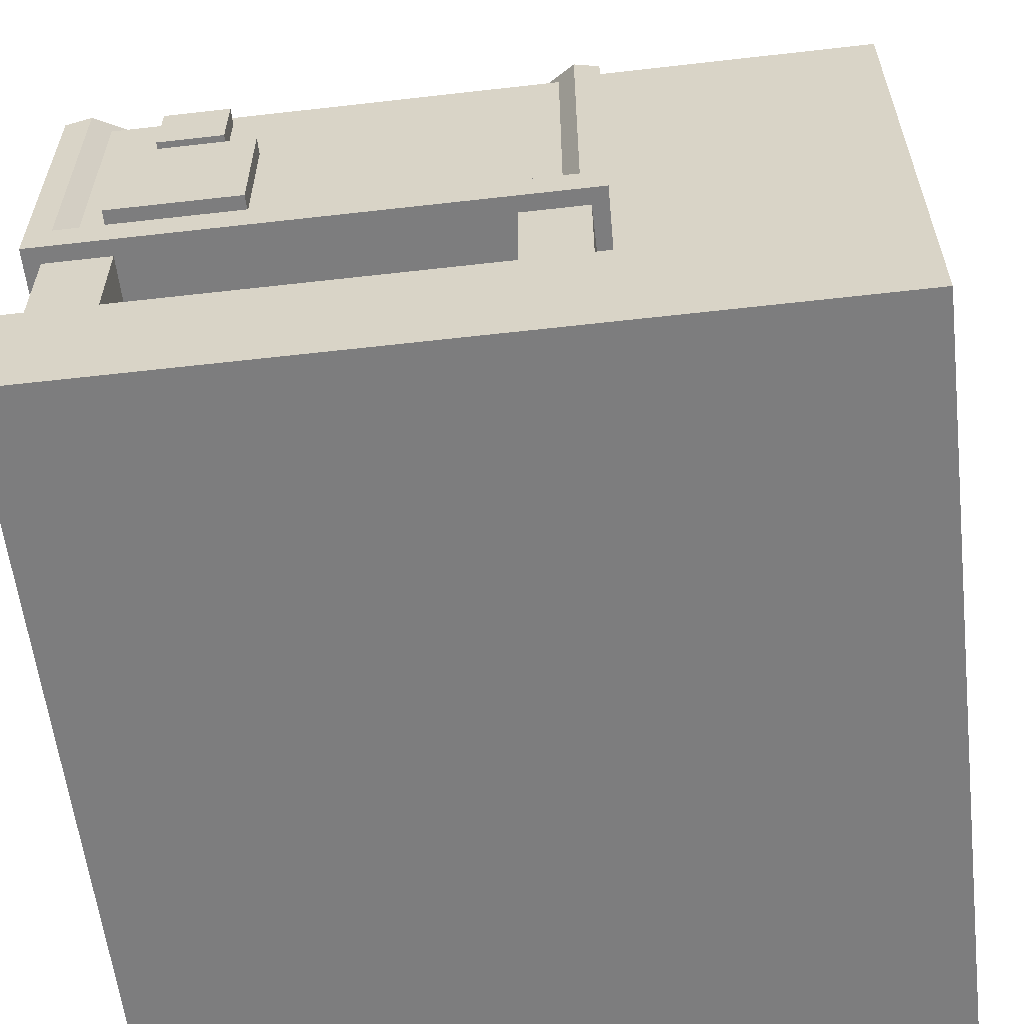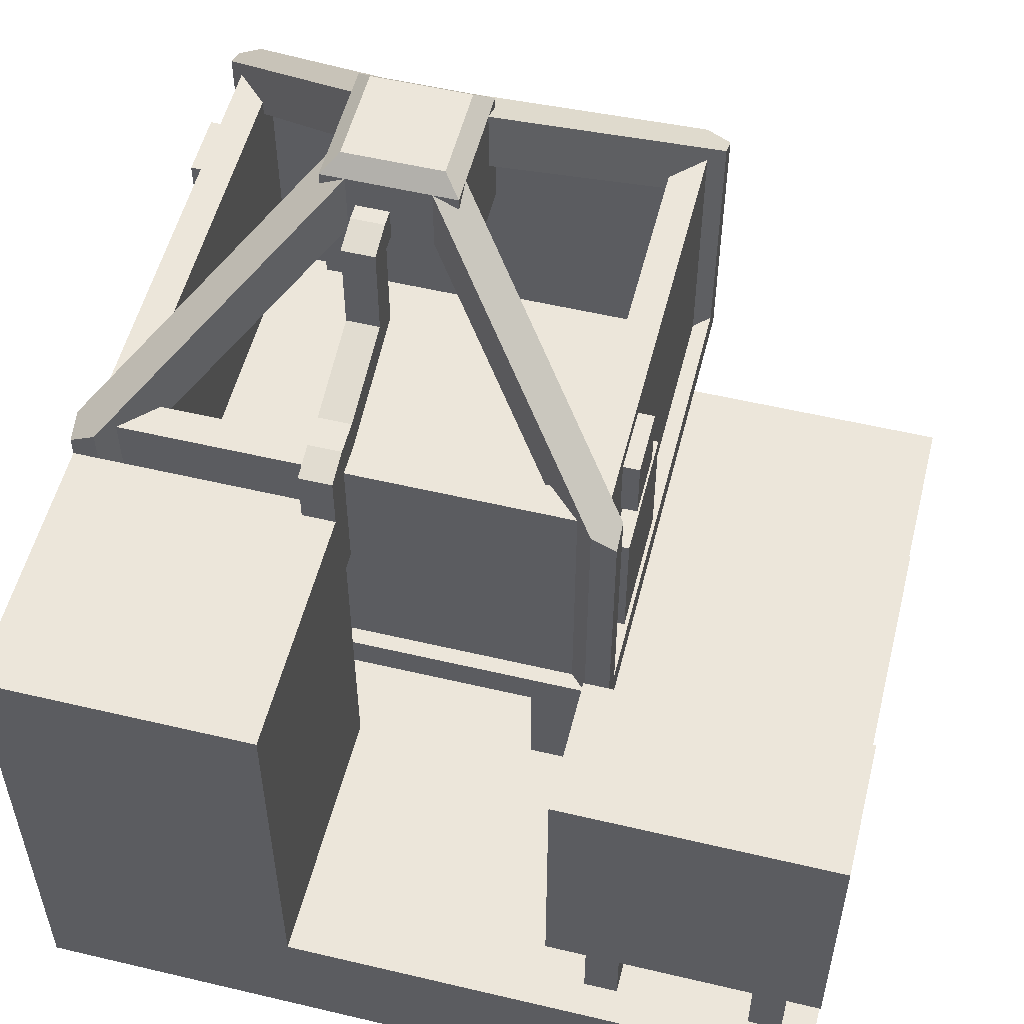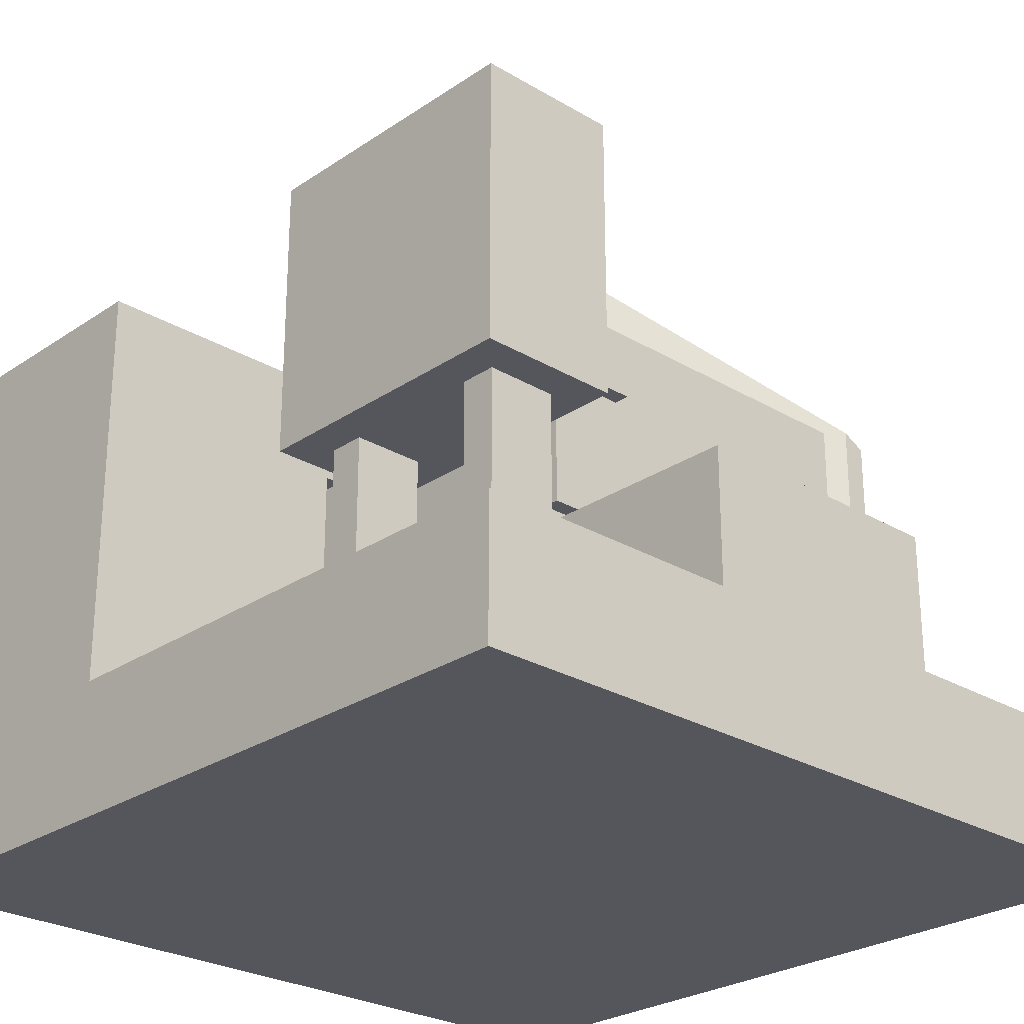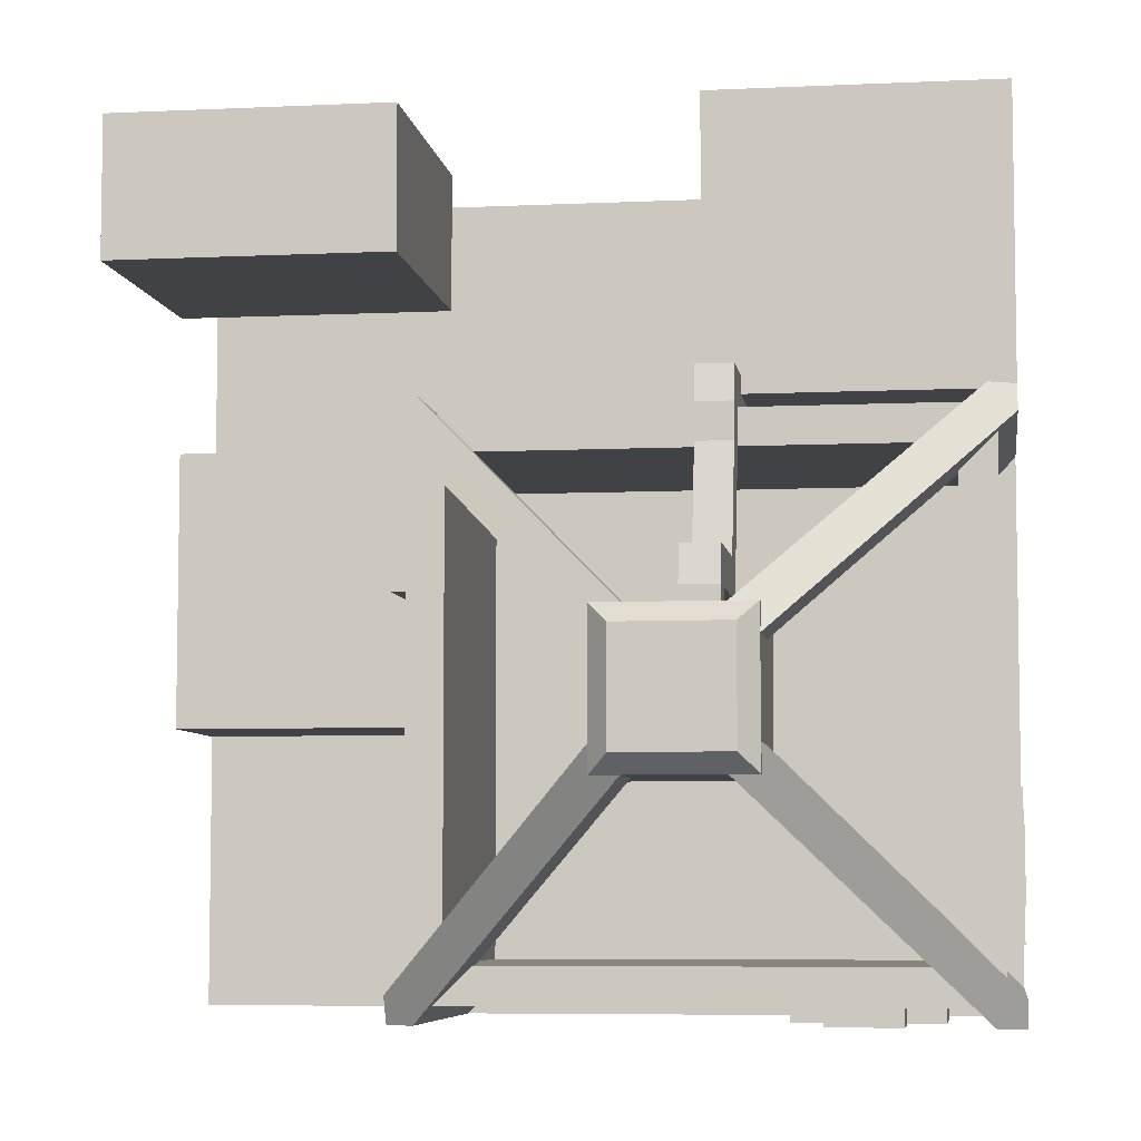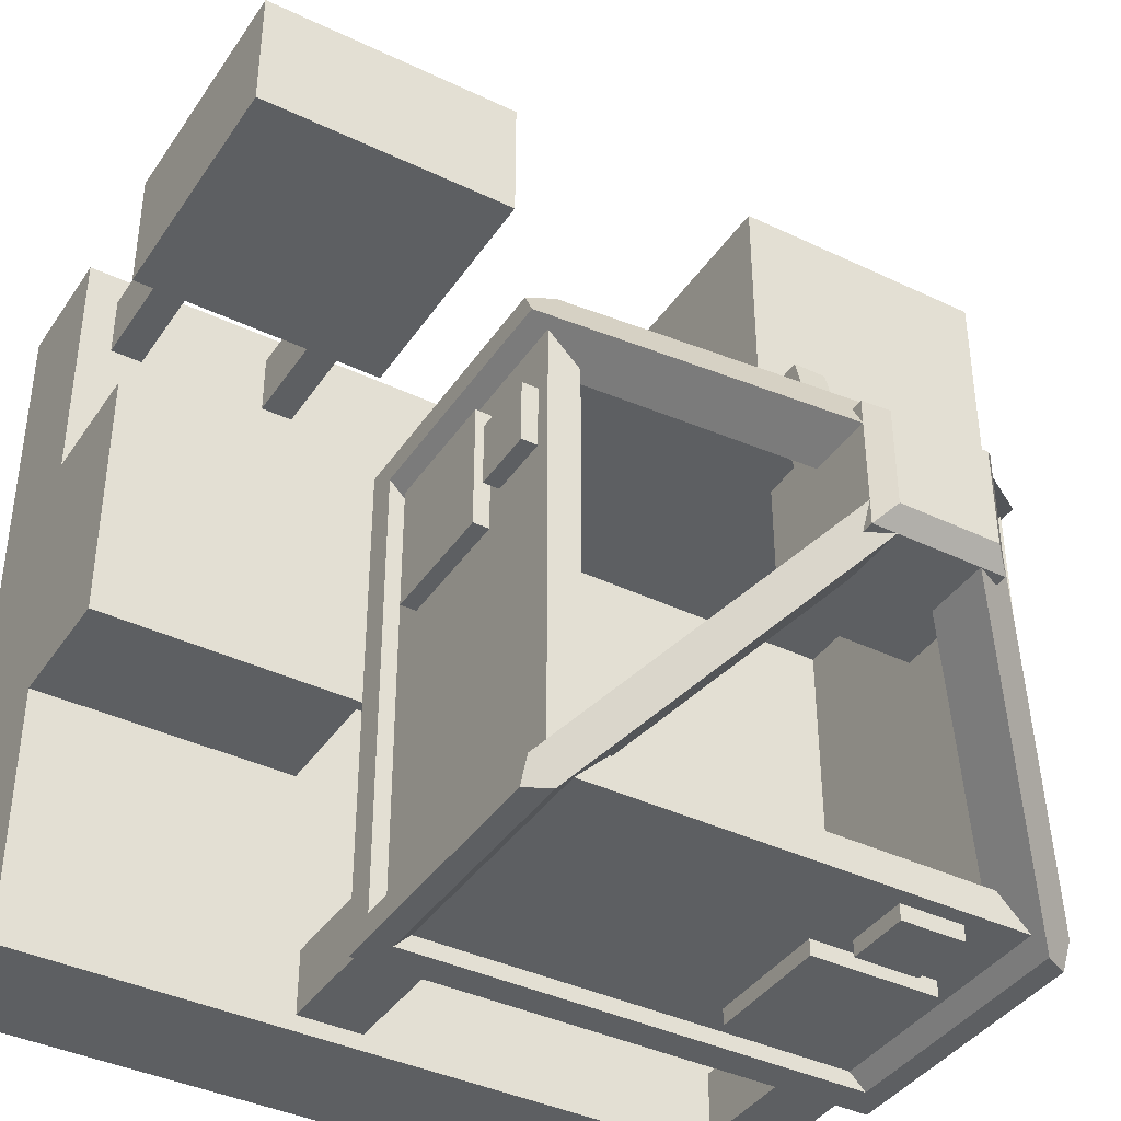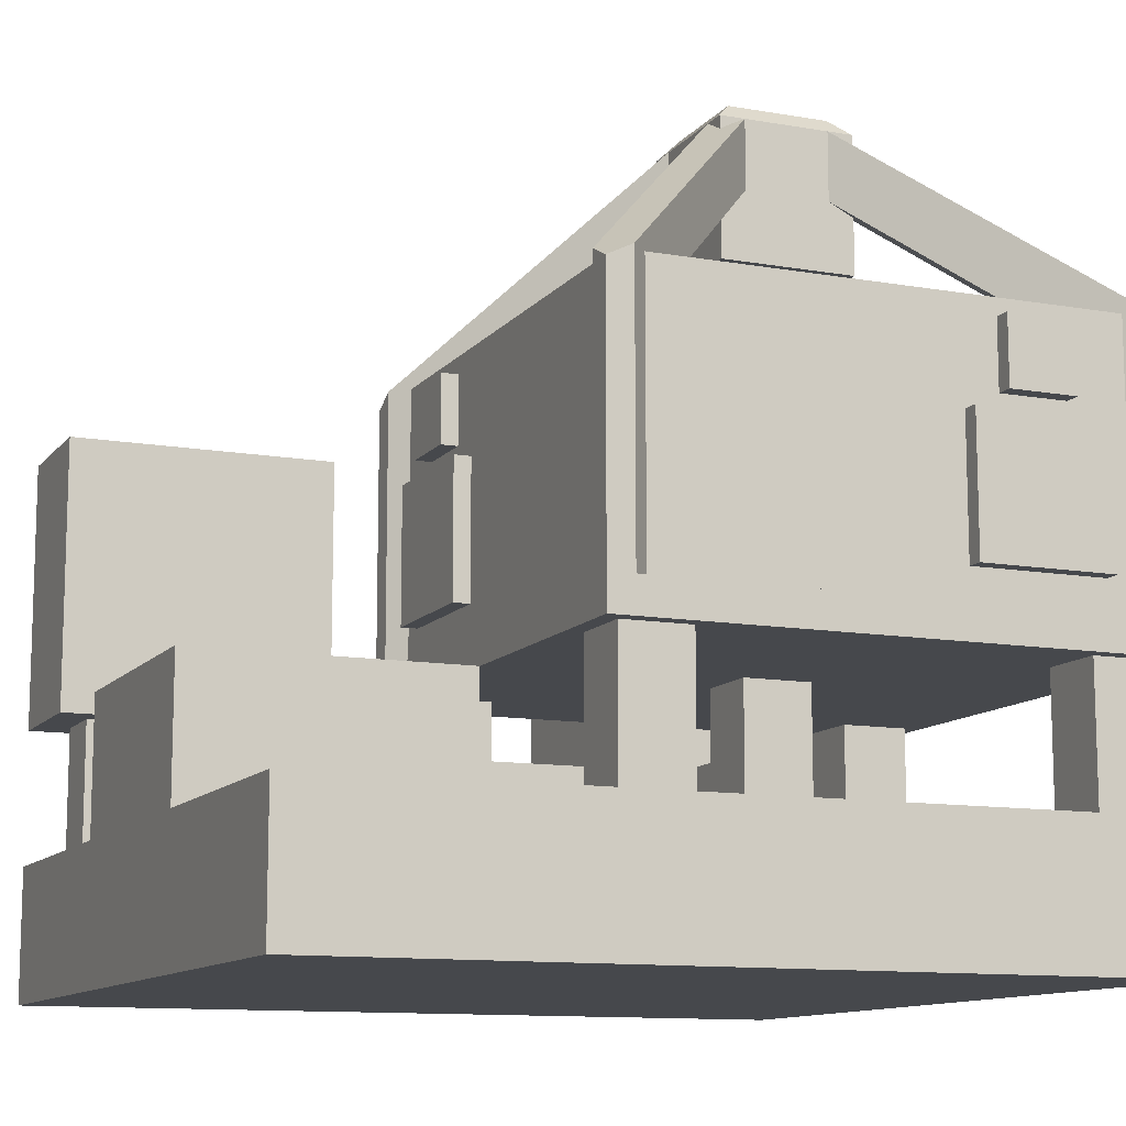
<metadata>
{"format":"obj","ext":"obj","renderer":"f3d","projection":"perspective","resolution":1024,"background":"white","views":[{"elev":-59.1,"azim":-83.3,"up":"+Y"},{"elev":54.4,"azim":14.1,"up":"+Y"},{"elev":-26.3,"azim":46.8,"up":"+Y"},{"elev":-6.3,"azim":-171.9,"up":"+Z"},{"elev":-39.6,"azim":149.3,"up":"+Z"},{"elev":-11.5,"azim":157.0,"up":"+Y"}]}
</metadata>
<code>
o base
v -0.9375 -0.5625 -0.6875
v -0.6875 -1e-06 0.6875
v -0.9375 -1e-06 0.6875
v -0.9375 -0.5625 0.6875
v 1.875 -0.5 1.625
v 1.75 -0.5 1.625
v 1.75 -0 1.625
v 1.875 -0 1.625
v 0.125 -0.25 0.375
v 1 -0.25 0.375
v 1 -0.5025 0.375
v 0.125 -0.5 0.375
v -1 1 2
v 0.6875 -1e-06 0.6875
v 1.75 -0.5 1.875
v 1.75 -0 1.875
v 0.6875 -0.5625 0.6875
v -0.9375 -0.5625 0.9375
v -1 -0.5 2
v 0.9375 -0.5625 0.6875
v 1.25 -0.5 1.875
v 1.25 -0 1.875
v 1.125 -0 1.875
v 1.125 -0.5 1.875
v -0.125 -0.25 0.125
v 0.125 -0.25 0.125
v 0.125 -1e-06 0.125
v -0.125 -1e-06 0.125
v -0.125 -0.25 0.625
v 0.125 -0.25 0.625
v 1 -0.25 0.625
v 0.125 -0.5 0.625
v 1 -0.5 0.625
v -0.125 -0.5 0.625
v 2 -2e-06 -0
v 1.25 -0.5 1.625
v 1.125 -0.5 1.625
v 1.125 -0 1.625
v 1.25 -0 1.625
v 0.125 -0.25 -0.125
v 0.125 -1e-06 -0.125
v -0.125 -0.25 -0.125
v -0.125 0 -0.125
v -0.125 -0.5 -0.125
v 0.125 -0.5 -0.125
v 1.875 -0.5 1.875
v 1.875 -0 1.875
v 0.9375 -1e-06 0.6875
v 0.6875 -1e-06 0.9375
v -1e-06 -0.5 2
v 0 1 2
v -1 1 1
v -1 -0.5 1
v 1 1 2
v -1 -0.5 -1
v 2 -0.5 2
v 2 -1 2
v 2 -1 -1
v -1 -1 -1
v -1 -1 2
v 0 -0.5 1
v 2 1 2
v 2 1 1.5
v 1 1 1.5
v 1 -0 1.5
v 1 -0 2
v 2 -0 2
v 2 -0 1.5
v 2 -0.5 -0
v 1e-06 1 1
v 2 -0.5 1
v 1 -0.5 1
v 1 -2e-06 1e-06
v 1 1.062 0.625
v 1 0.8125 0.625
v 1 0.8125 0.375
v 1 1.062 0.375
v 1 0.75 0.75
v 1 0.25 0.75
v 1 0.25 0.25
v 1 0.75 0.25
v 0.9375 0.25 0.25
v 0.9375 0.75 0.25
v 0.9375 0.25 0.75
v 0.9375 0.75 0.75
v 0.9375 0.8125 0.375
v 0.9375 1.062 0.375
v 0.9375 0.8125 0.625
v 0.9375 1.062 0.625
v -1 1.062 -0.375
v -1 1.062 -0.625
v -1 0.8125 -0.625
v -1 0.8125 -0.375
v -1 0.75 -0.25
v -1 0.75 -0.75
v -1 0.25 -0.75
v -1 0.25 -0.25
v -0.9375 0.25 -0.75
v -0.9375 0.75 -0.75
v -0.9375 0.25 -0.25
v -0.9375 0.75 -0.25
v -0.9375 0.8125 -0.625
v -0.9375 1.062 -0.625
v -0.9375 0.8125 -0.375
v -0.9375 1.062 -0.375
v -0.625 1.062 -1
v -0.375 1.062 -1
v -0.375 0.8125 -1
v -0.625 0.8125 -1
v -0.75 0.75 -1
v -0.25 0.75 -1
v -0.25 0.25 -1
v -0.75 0.25 -1
v -0.25 0.25 -0.9375
v -0.25 0.75 -0.9375
v -0.75 0.25 -0.9375
v -0.75 0.75 -0.9375
v -0.375 0.8125 -0.9375
v -0.375 1.062 -0.9375
v -0.625 0.8125 -0.9375
v -0.625 1.062 -0.9375
v 1 -2e-06 1
v 1 -0.5 1e-06
v 2 -0.5 -1
v 0.9375 -1e-06 0.9375
v -0.6875 -0.5625 0.6875
v 0.9375 -0.5625 0.9375
v -0.9375 -1e-06 0.9375
v -0.6875 -1e-06 0.9375
v -0.6875 -0.5625 0.9375
v 0.6875 -0.5625 0.9375
v -0.6875 -0.5625 -0.6875
v -0.6875 -1e-06 -0.6875
v -0.9375 0 -0.6875
v -0.6875 -0.5625 -0.9375
v -0.9375 -0.5625 -0.9375
v -0.9375 -1e-06 -0.9375
v -0.6875 -1e-06 -0.9375
v 0.6875 -0.5625 -0.9375
v 0.6875 -0.5625 -0.6875
v 0.6875 0 -0.6875
v 0.6875 -1e-06 -0.9375
v 0.9375 -0.5625 -0.6875
v 0.9375 -1e-06 -0.6875
v 0.9375 -0.5625 -0.9375
v 0.9375 -1e-06 -0.9375
v -1 0.125 1
v 1 0.125 1
v 1 0.125 -1
v -1 0.125 -1
v -1 1e-06 1
v -1 0 -1
v 1 -1e-06 -1
v 1 2e-06 1
v 2 -3e-06 1
v -0.25 1.375 0.25
v -0.25 1.875 0.25
v -0.25 1.875 -0.25
v -0.25 1.375 -0.25
v 0.9375 1.125 0.9375
v -0.9375 1.125 0.9375
v -0.9375 0.125 0.9375
v 0.9375 0.125 0.9375
v -0.9375 1.125 -0.9375
v -0.9375 0.125 -0.9375
v 0.9375 1.125 -0.9375
v 0.9375 0.125 -0.9375
v -0.8125 1.125 -0.8125
v 0.8125 1.125 -0.8125
v 0.8125 1.125 0.8125
v -0.8125 1.125 0.8125
v 0.8125 0.125 -0.8125
v 0.8125 0.125 0.8125
v -0.8125 0.125 0.8125
v -0.8125 0.125 -0.8125
v -1 0.125 -1
v -1 0.125 1
v 1 1.078 1
v 1 0.125 1
v 1 0.125 0.9062
v 1 1.125 0.9062
v 0.9062 1.125 1
v 0.9062 0.125 1
v 0.1562 1.875 0.25
v 0.1562 1.625 0.25
v 0.8437 0.9375 0.9375
v 0.8437 1.188 0.9375
v 0.8438 0.125 0.9375
v 0.25 1.578 0.25
v 0.8125 1.016 0.8125
v 0.25 1.875 0.1562
v 0.9375 1.188 0.8438
v 0.9375 0.9375 0.8438
v 0.25 1.625 0.1562
v 0.25 1.828 0.25
v 0.9375 0.125 0.8437
v -1 1.125 0.9062
v -1 1.078 1
v -0.25 1.828 0.25
v -0.25 1.875 0.1562
v -0.9062 0.125 1
v -0.8437 0.125 0.9375
v -0.8438 1.188 0.9375
v -0.9062 1.125 1
v -0.1562 1.875 0.25
v -0.8438 0.9375 0.9375
v -0.1562 1.625 0.25
v -1 0.125 0.9062
v -0.9375 1.188 0.8437
v -0.9375 0.125 0.8438
v -0.25 1.625 0.1562
v -0.9375 0.9375 0.8437
v 1 1.125 -0.9062
v 1 1.078 -1
v 0.25 1.828 -0.25
v 0.25 1.875 -0.1562
v -0.1562 1.875 -0.25
v -0.1562 1.625 -0.25
v -0.8437 0.9375 -0.9375
v -0.8437 1.188 -0.9375
v -0.9062 0.125 -1
v -0.9062 1.125 -1
v -0.8438 0.125 -0.9375
v -0.25 1.578 -0.25
v -0.8125 1.016 -0.8125
v -0.25 1.875 -0.1562
v -0.9375 1.188 -0.8438
v -0.9375 0.9375 -0.8438
v -0.25 1.625 -0.1563
v -1 1.125 -0.9062
v -0.25 1.828 -0.25
v -1 1.078 -1
v -1 0.125 -0.9062
v -0.9375 0.125 -0.8437
v -0.125 1.75 0.3125
v -0.125 1.25 0.3125
v -0.125 1.219 0.4375
v -0.125 1.719 0.4375
v -0.125 1.625 0.3125
v 1e-06 1.625 0.3125
v 1e-06 1.25 0.3125
v -0.125 1.25 0.8125
v -0.125 1.344 0.4375
v -0.125 1.125 0.8125
v -0.125 1.75 0.25
v 1e-06 1.75 0.3125
v 1e-06 1.75 0.25
v -0.125 1.625 0.25
v 1e-06 1.625 0.25
v 1e-06 1.219 0.4375
v 1e-06 1.719 0.4375
v 1e-06 1.125 0.8125
v 0.1562 1.625 -0.25
v 0.8438 0.9375 -0.9375
v 0.8125 1.016 -0.8125
v 0.25 1.578 -0.25
v 0.9062 0.125 -1
v 0.8437 0.125 -0.9375
v 0.8438 1.188 -0.9375
v 0.9062 1.125 -1
v 0.1563 1.875 -0.25
v 1 0.125 -1
v 0.25 1.625 -0.1562
v 0.9375 0.9375 -0.8437
v 1 0.125 -0.9062
v 0.9375 1.188 -0.8437
v 0.9375 0.125 -0.8438
v 0.25 1.375 -0.25
v 0.25 1.375 0.25
v -0.1875 1.937 0.1875
v -0.1875 1.937 -0.1875
v 0.25 1.875 0.25
v 0.1875 1.937 0.1875
v 0.25 1.875 -0.25
v -0.8125 1.016 0.8125
v -0.25 1.578 0.25
v 0.1875 1.937 -0.1875
v 1e-06 1.344 0.4375
v 1e-06 1.25 0.8125
v -0.125 1 1
v -0.125 1 0.9375
v -0.125 0.625 0.9375
v -0.125 0.625 1
v -0.125 1.25 0.9375
v -0.125 1.219 1.062
v 1e-06 1.219 1.062
v 1e-06 1.25 0.9375
v -0.125 1 1.062
v 1e-06 1 1.062
v 1e-06 0.625 0.9375
v 1e-06 0.625 1
v 1e-06 1 0.9375
v 1e-06 1.125 0.9375
v -0.125 1.125 0.9375
f 156 157 158 159
f 160 161 162 163
f 161 164 165 162
f 166 160 163 167
f 164 166 167 165
f 164 168 169 166
f 161 160 170 171
f 164 161 171 168
f 166 169 170 160
f 169 172 173 170
f 171 174 175 168
f 170 173 174 171
f 168 175 172 169
f 178 179 180 181
f 178 182 183 179
f 184 185 186 187
f 183 182 187 188
f 185 189 190 186
f 191 192 193 194
f 181 191 195 178
f 180 196 192 181
f 194 193 190 189
f 182 178 195 184
f 197 198 199 200
f 201 202 203 204
f 204 205 199 198
f 205 203 206 207
f 208 197 209 210
f 200 211 212 209
f 213 214 215 216
f 217 218 219 220
f 221 222 220 223
f 218 224 225 219
f 226 227 228 229
f 230 226 231 232
f 233 234 227 230
f 229 228 225 224
f 222 232 231 217
f 235 236 237 238
f 236 239 240 241
f 242 243 237 244
f 245 235 246 247
f 248 249 240 239
f 236 241 250 237
f 246 251 250 241
f 244 237 250 252
f 253 254 255 256
f 257 258 259 260
f 260 261 215 214
f 261 259 254 253
f 263 256 255 264
f 265 213 266 267
f 216 263 264 266
f 214 213 265 262
f 214 262 257 260
f 156 159 268 269
f 157 270 271 158
f 157 272 273 270
f 269 268 274 272
f 156 269 272 157
f 207 206 275 276
f 211 276 275 212
f 198 197 208 177
f 198 177 201 204
f 232 176 233 230
f 232 222 221 176
f 273 277 271 270
f 272 274 277 273
f 159 158 274 268
f 158 271 277 274
f 243 278 251 238
f 242 279 278 243
f 235 238 251 246
f 279 252 250 278
f 280 281 282 283
f 247 246 240 249
f 284 285 286 287
f 245 248 239 235
f 288 289 286 285
f 283 282 290 291
f 70 291 290 292
f 252 279 287 293
f 284 281 288 285
f 287 286 289 292
f 279 242 284 287
f 244 294 284 242
f 1 132 133 134
f 5 6 7 8
f 9 10 11 12
f 126 2 129 130
f 15 16 7 6
f 4 18 128 3
f 21 22 23 24
f 25 26 27 28
f 26 25 29 30
f 10 9 30 31
f 31 30 32 33
f 32 30 29 34
f 36 37 38 39
f 24 23 38 37
f 40 41 27 26
f 42 25 28 43
f 34 29 42 44
f 43 41 45 44
f 9 12 45 40
f 21 36 39 22
f 46 5 8 47
f 126 4 3 2
f 131 127 125 49
f 17 131 49 14
f 19 50 51 13
f 46 47 16 15
f 67 62 54 66
f 74 75 76 77
f 78 79 80 81
f 82 83 81 80
f 84 82 80 79
f 85 84 79 78
f 83 85 78 81
f 86 87 77 76
f 88 86 76 75
f 89 88 75 74
f 87 89 74 77
f 90 91 92 93
f 94 95 96 97
f 98 96 95 99
f 100 97 96 98
f 101 94 97 100
f 99 95 94 101
f 102 92 91 103
f 104 93 92 102
f 105 90 93 104
f 103 91 90 105
f 106 107 108 109
f 110 111 112 113
f 114 112 111 115
f 116 113 112 114
f 117 110 113 116
f 115 111 110 117
f 118 108 107 119
f 120 109 108 118
f 121 106 109 120
f 119 107 106 121
f 70 61 53 52
f 51 50 61 70
f 18 130 129 128
f 20 48 125 127
f 52 13 51 70
f 52 53 19 13
f 20 17 14 48
f 135 136 137 138
f 136 1 134 137
f 135 138 133 132
f 139 140 141 142
f 140 143 144 141
f 145 146 144 143
f 145 139 142 146
f 147 148 149 150
f 151 152 153 154
f 149 148 154 153
f 148 147 151 154
f 147 150 152 151
f 150 149 153 152
f 155 71 69 35
f 19 55 59 60
f 55 124 58 59
f 56 19 60 57
f 56 57 58 124
f 73 123 72 122
f 59 58 57 60
f 66 54 64 65
f 63 64 54 62
f 68 63 62 67
f 65 64 63 68
f 68 67 66 65
f 35 69 123 73
f 122 155 35 73
f 122 72 71 155
f 124 55 19 56

</code>
